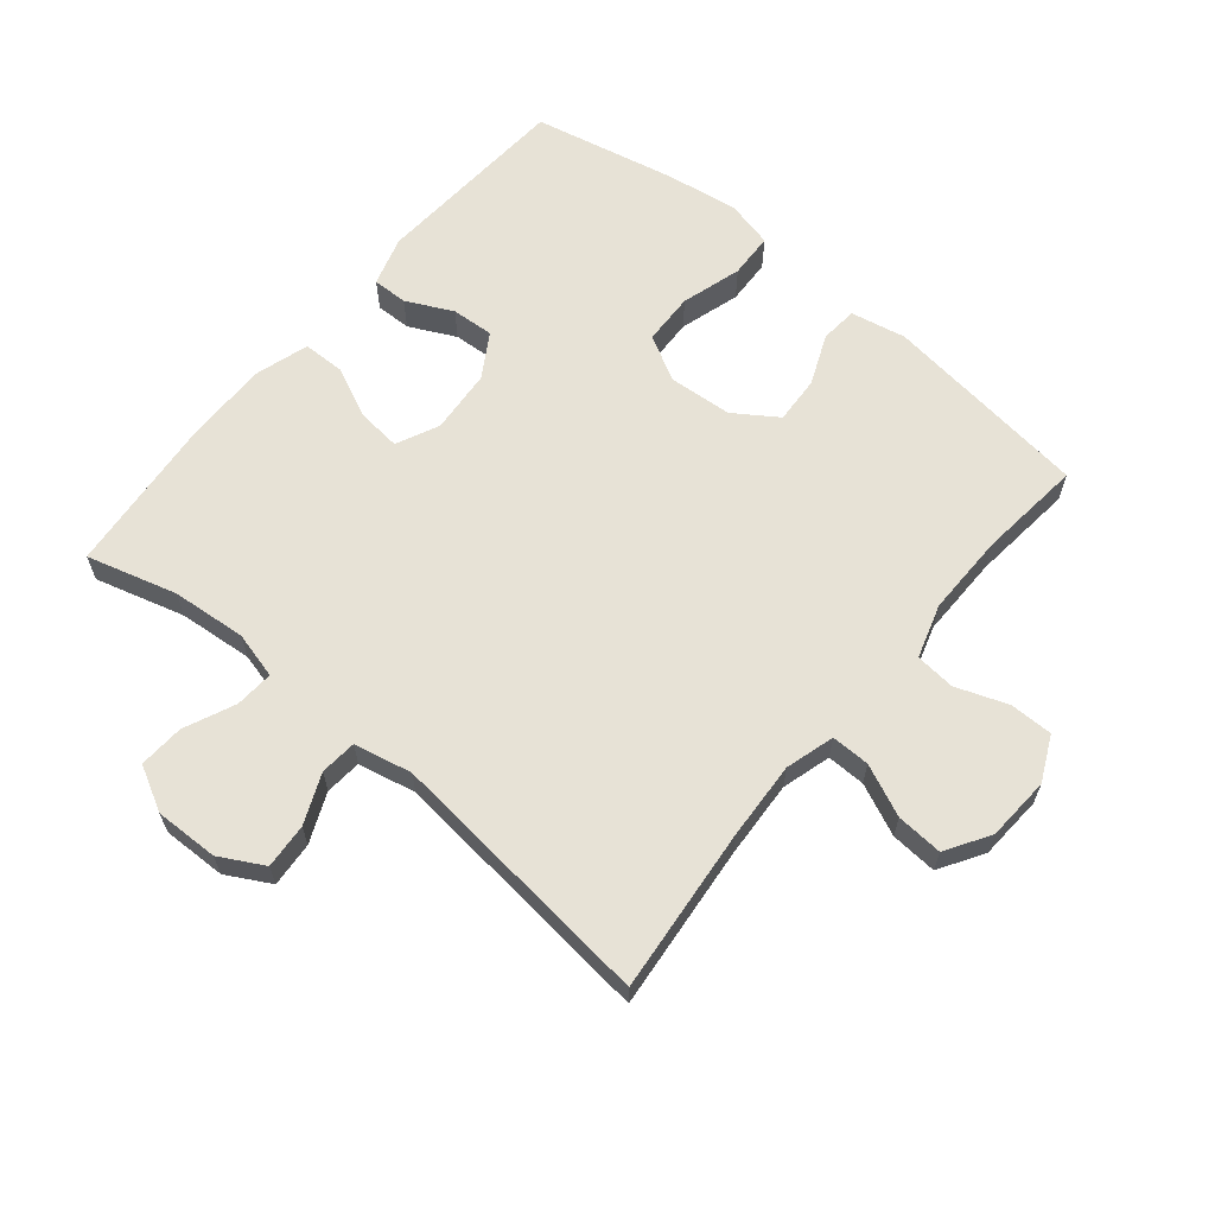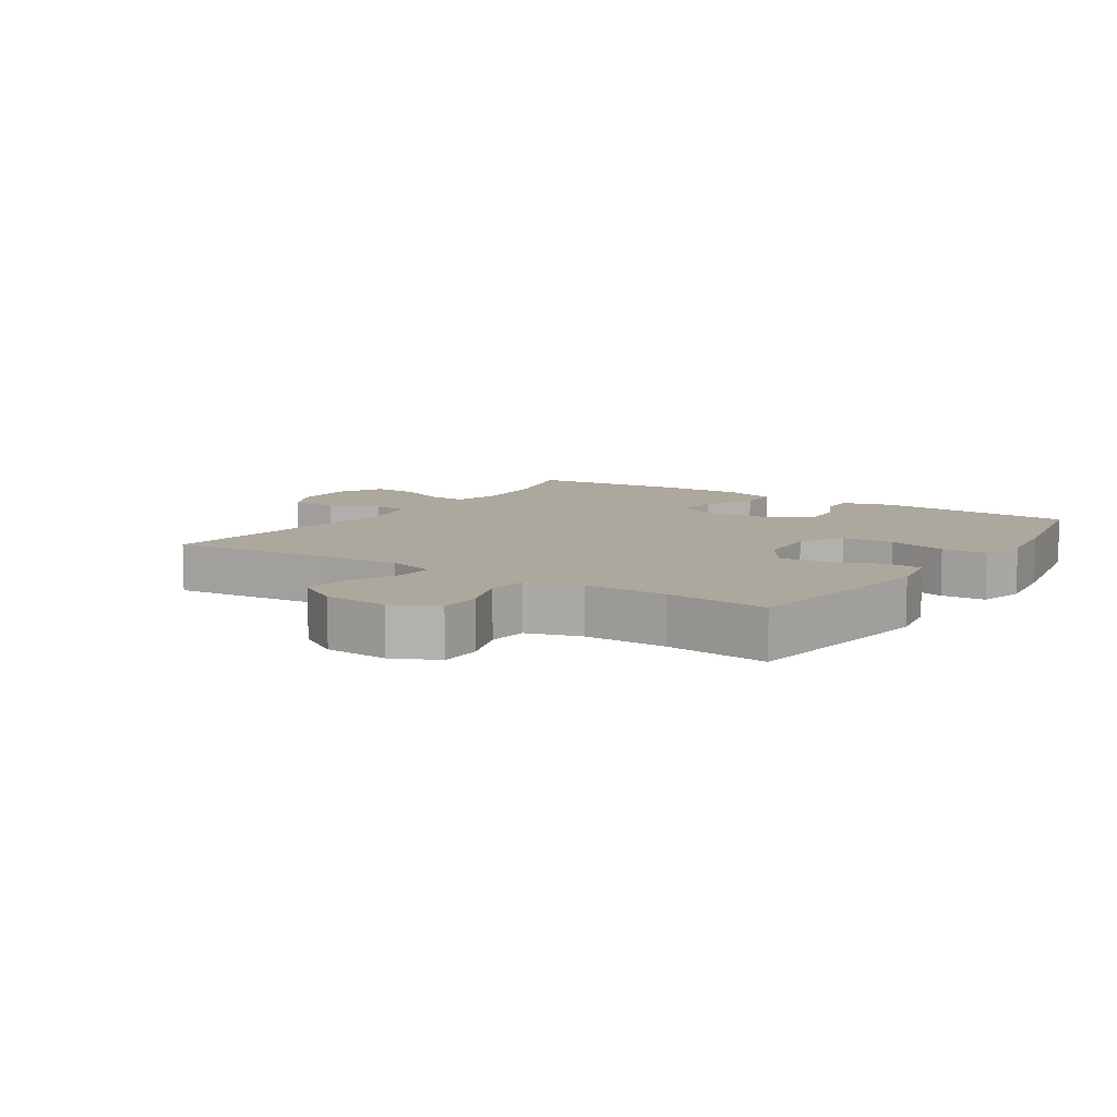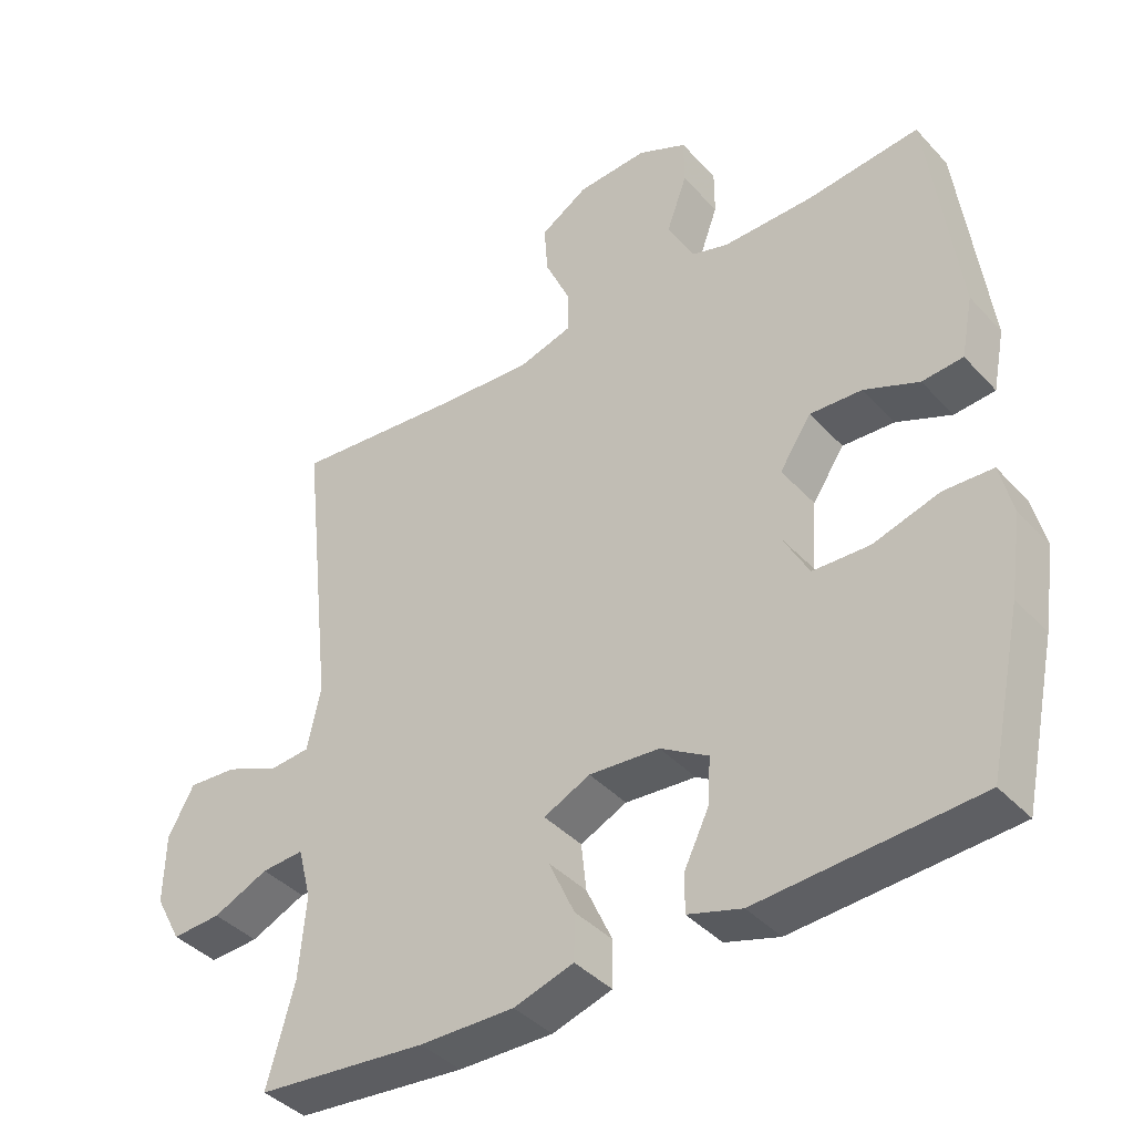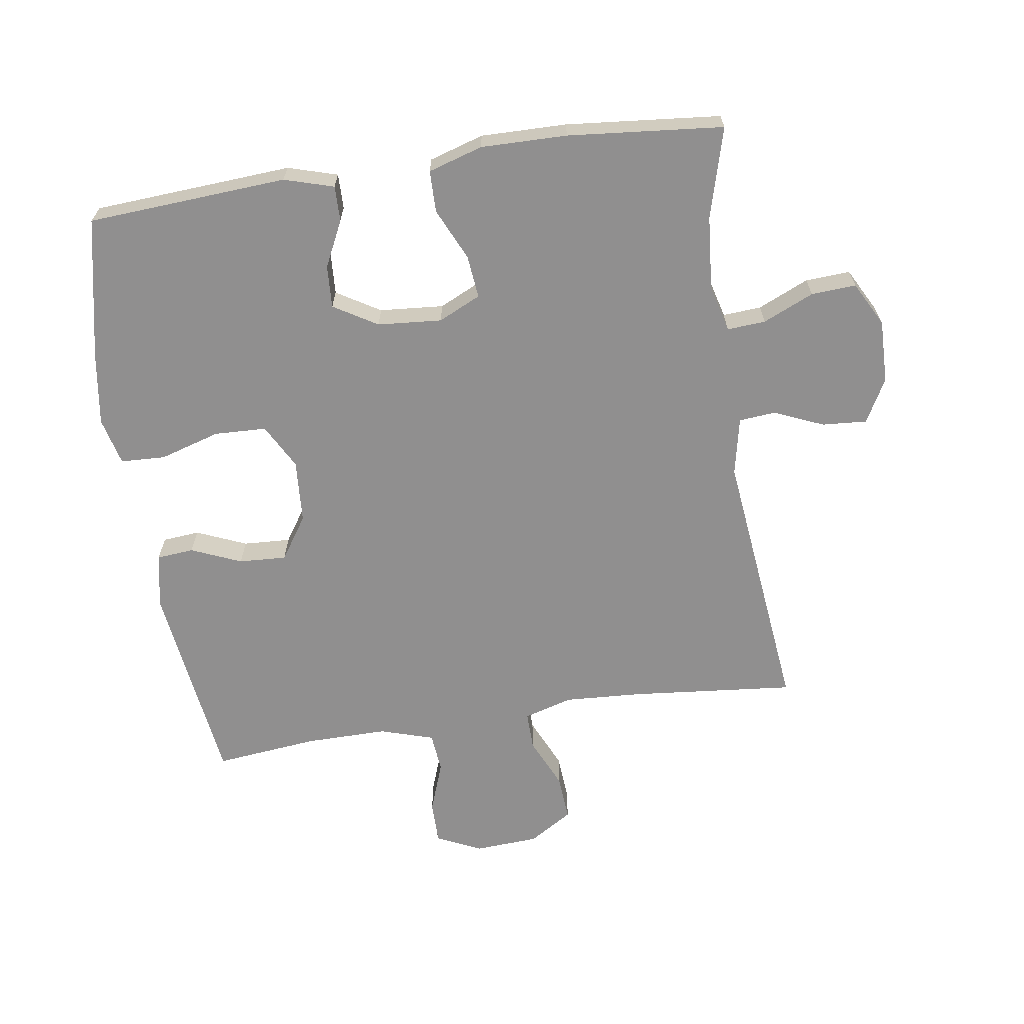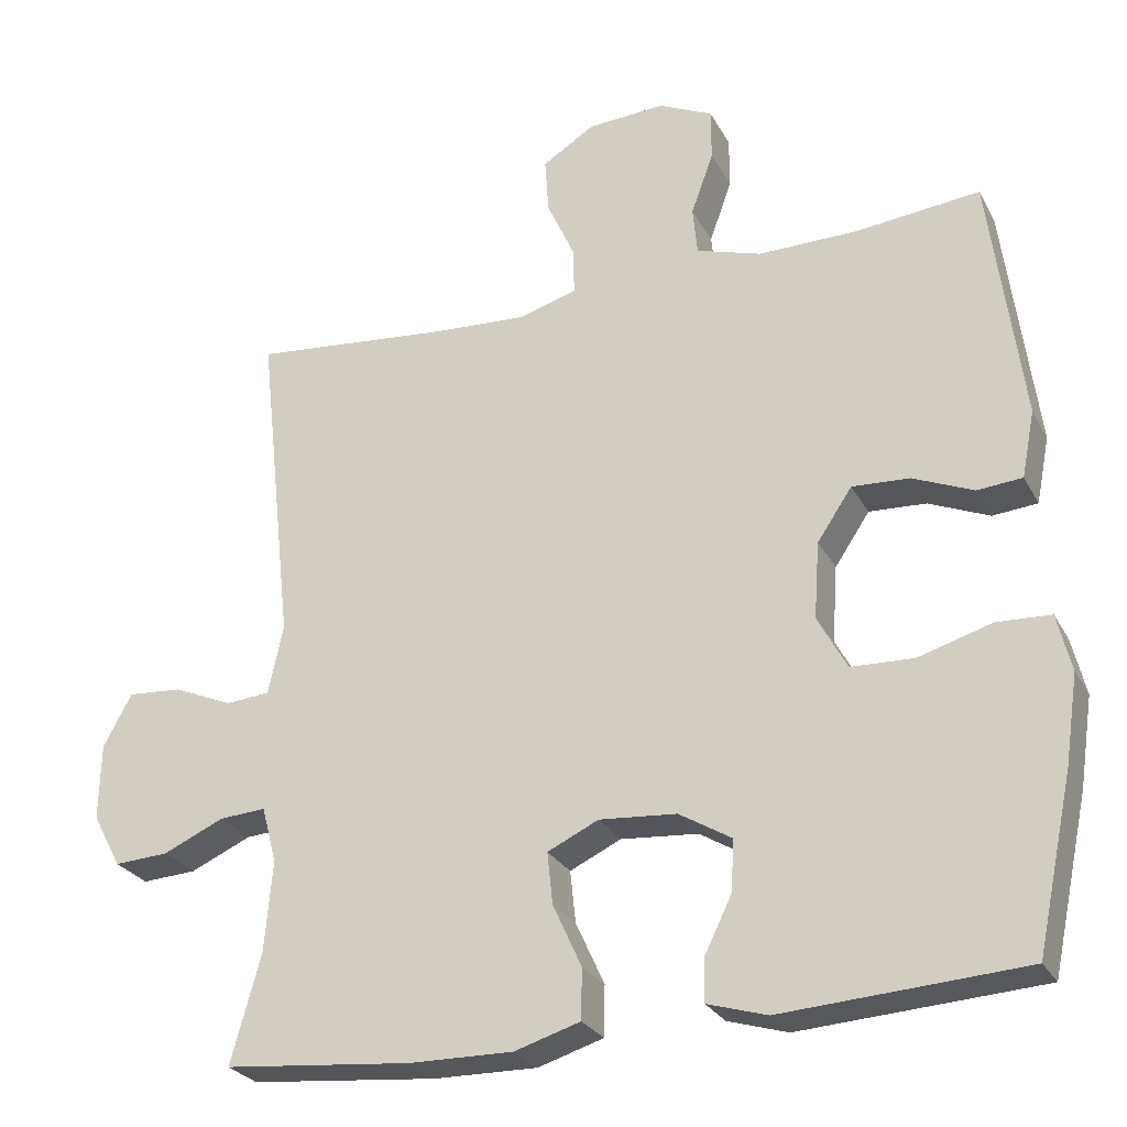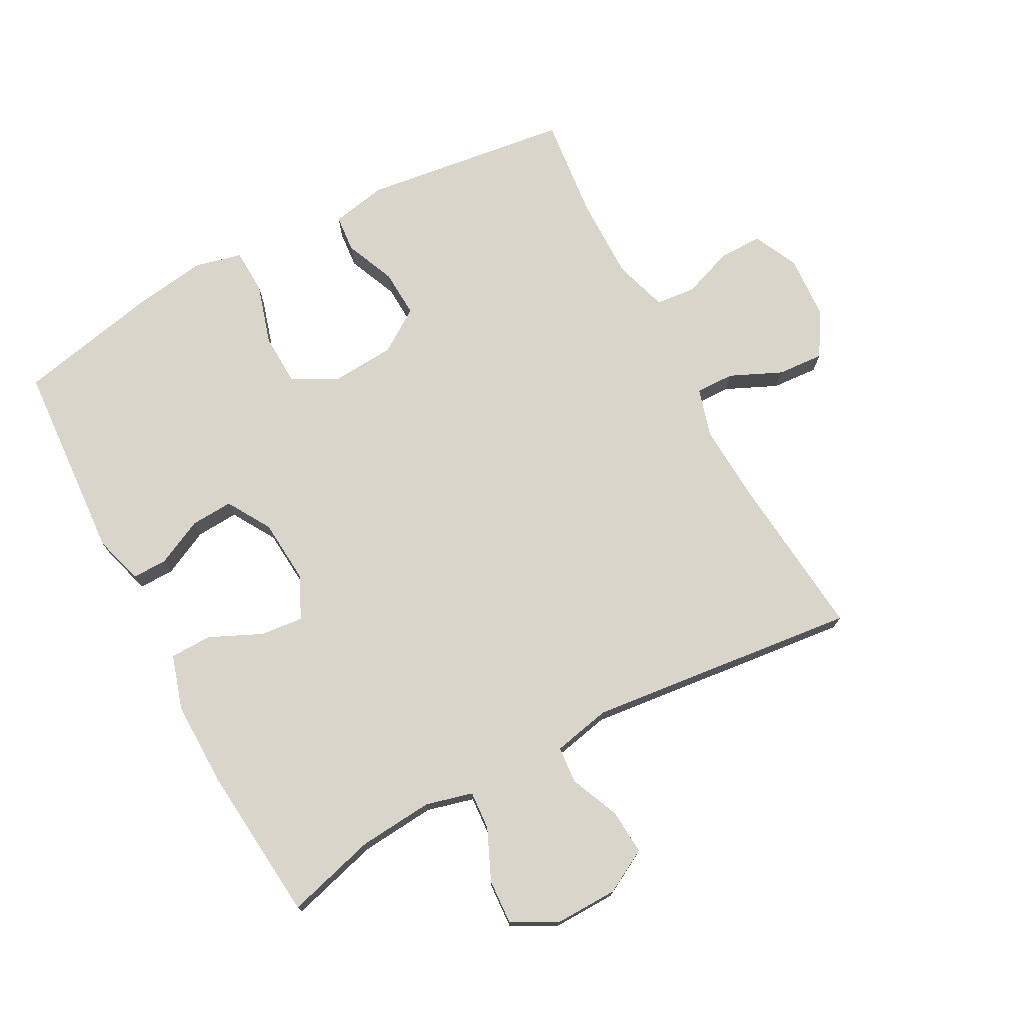
<metadata>
{"format":"obj","ext":"obj","renderer":"f3d","projection":"perspective","resolution":1024,"background":"white","views":[{"elev":63.3,"azim":-50.4,"up":"+Y"},{"elev":8.7,"azim":33.5,"up":"+Y"},{"elev":-40.2,"azim":37.9,"up":"+Z"},{"elev":-65.4,"azim":-171.4,"up":"+Y"},{"elev":-26.7,"azim":23.0,"up":"+Z"},{"elev":74.4,"azim":-118.1,"up":"+Y"}]}
</metadata>
<code>
v -0.5 0.07 0.5
v -0.243 0.07 0.475
v -0.122 0.07 0.468
v -0.046 0.07 0.49
v -0.047 0.07 0.55
v -0.083 0.07 0.63
v -0.088 0.07 0.702
v -0.02 0.07 0.744
v 0.08 0.07 0.75
v 0.15 0.07 0.717
v 0.15 0.07 0.65
v 0.121 0.07 0.57
v 0.127 0.07 0.508
v 0.211 0.07 0.482
v 0.339 0.07 0.483
v 0.5 0.07 0.5
v 0.542 0.07 0.177
v 0.525 0.07 0.091
v 0.467 0.07 0.086
v 0.389 0.07 0.119
v 0.315 0.07 0.123
v 0.27 0.07 0.056
v 0.263 0.07 -0.043
v 0.301 0.07 -0.113
v 0.382 0.07 -0.116
v 0.476 0.07 -0.088
v 0.546 0.07 -0.091
v 0.564 0.07 -0.165
v 0.547 0.07 -0.279
v 0.5 0.07 -0.5
v 0.189 0.07 -0.52
v 0.112 0.07 -0.497
v 0.113 0.07 -0.442
v 0.148 0.07 -0.37
v 0.152 0.07 -0.304
v 0.084 0.07 -0.263
v -0.016 0.07 -0.255
v -0.082 0.07 -0.286
v -0.075 0.07 -0.353
v -0.038 0.07 -0.434
v -0.039 0.07 -0.499
v -0.124 0.07 -0.525
v -0.258 0.07 -0.523
v -0.5 0.07 -0.5
v -0.461 0.07 -0.36
v -0.451 0.07 -0.244
v -0.47 0.07 -0.171
v -0.53 0.07 -0.175
v -0.609 0.07 -0.21
v -0.679 0.07 -0.214
v -0.716 0.07 -0.145
v -0.714 0.07 -0.046
v -0.677 0.07 0.022
v -0.607 0.07 0.017
v -0.53 0.07 -0.016
v -0.473 0.07 -0.011
v -0.454 0.07 0.079
v -0.5 0 0.5
v -0.243 0 0.475
v -0.122 0 0.468
v -0.046 0 0.49
v -0.047 0 0.55
v -0.083 0 0.63
v -0.088 0 0.702
v -0.02 0 0.744
v 0.08 0 0.75
v 0.15 0 0.717
v 0.15 0 0.65
v 0.121 0 0.57
v 0.127 0 0.508
v 0.211 0 0.482
v 0.339 0 0.483
v 0.5 0 0.5
v 0.542 0 0.177
v 0.525 0 0.091
v 0.467 0 0.086
v 0.389 0 0.119
v 0.315 0 0.123
v 0.27 0 0.056
v 0.263 0 -0.043
v 0.301 0 -0.113
v 0.382 0 -0.116
v 0.476 0 -0.088
v 0.546 0 -0.091
v 0.564 0 -0.165
v 0.547 0 -0.279
v 0.5 0 -0.5
v 0.189 0 -0.52
v 0.112 0 -0.497
v 0.113 0 -0.442
v 0.148 0 -0.37
v 0.152 0 -0.304
v 0.084 0 -0.263
v -0.016 0 -0.255
v -0.082 0 -0.286
v -0.075 0 -0.353
v -0.038 0 -0.434
v -0.039 0 -0.499
v -0.124 0 -0.525
v -0.258 0 -0.523
v -0.5 0 -0.5
v -0.461 0 -0.36
v -0.451 0 -0.244
v -0.47 0 -0.171
v -0.53 0 -0.175
v -0.609 0 -0.21
v -0.679 0 -0.214
v -0.716 0 -0.145
v -0.714 0 -0.046
v -0.677 0 0.022
v -0.607 0 0.017
v -0.53 0 -0.016
v -0.473 0 -0.011
v -0.454 0 0.079
f 53 54 55
f 52 53 55
f 51 52 55
f 50 51 55
f 49 50 55
f 48 49 55
f 47 48 55 56
f 46 47 56 57
f 43 44 45
f 42 43 45
f 41 42 45
f 40 41 45
f 39 40 45
f 38 39 45 46
f 37 38 46 57
f 32 33 34
f 31 32 34
f 30 31 34
f 29 30 34
f 28 29 34
f 27 28 34
f 26 27 34
f 25 26 34
f 24 25 34 35
f 23 24 35 36
f 18 19 20
f 17 18 20
f 16 17 20
f 15 16 20
f 14 15 20 21
f 13 14 21 22
f 10 11 12
f 9 10 12
f 8 9 12
f 7 8 12
f 6 7 12
f 5 6 12
f 4 5 12 13
f 36 37 57
f 23 36 57
f 22 23 57
f 13 22 57
f 4 13 57
f 3 4 57
f 57 1 2
f 2 3 57
f 112 111 110
f 112 110 109
f 112 109 108
f 112 108 107
f 112 107 106
f 112 106 105
f 113 112 105 104
f 114 113 104 103
f 102 101 100
f 102 100 99
f 102 99 98
f 102 98 97
f 102 97 96
f 103 102 96 95
f 114 103 95 94
f 91 90 89
f 91 89 88
f 91 88 87
f 91 87 86
f 91 86 85
f 91 85 84
f 91 84 83
f 91 83 82
f 92 91 82 81
f 93 92 81 80
f 77 76 75
f 77 75 74
f 77 74 73
f 77 73 72
f 78 77 72 71
f 79 78 71 70
f 69 68 67
f 69 67 66
f 69 66 65
f 69 65 64
f 69 64 63
f 69 63 62
f 70 69 62 61
f 114 94 93
f 114 93 80
f 114 80 79
f 114 79 70
f 114 70 61
f 114 61 60
f 59 58 114
f 114 60 59
f 1 58 59 2
f 2 59 60 3
f 3 60 61 4
f 4 61 62 5
f 5 62 63 6
f 6 63 64 7
f 7 64 65 8
f 8 65 66 9
f 9 66 67 10
f 10 67 68 11
f 11 68 69 12
f 12 69 70 13
f 13 70 71 14
f 14 71 72 15
f 15 72 73 16
f 16 73 74 17
f 17 74 75 18
f 18 75 76 19
f 19 76 77 20
f 20 77 78 21
f 21 78 79 22
f 22 79 80 23
f 23 80 81 24
f 24 81 82 25
f 25 82 83 26
f 26 83 84 27
f 27 84 85 28
f 28 85 86 29
f 29 86 87 30
f 30 87 88 31
f 31 88 89 32
f 32 89 90 33
f 33 90 91 34
f 34 91 92 35
f 35 92 93 36
f 36 93 94 37
f 37 94 95 38
f 38 95 96 39
f 39 96 97 40
f 40 97 98 41
f 41 98 99 42
f 42 99 100 43
f 43 100 101 44
f 44 101 102 45
f 45 102 103 46
f 46 103 104 47
f 47 104 105 48
f 48 105 106 49
f 49 106 107 50
f 50 107 108 51
f 51 108 109 52
f 52 109 110 53
f 53 110 111 54
f 54 111 112 55
f 55 112 113 56
f 56 113 114 57
f 57 114 58 1

</code>
